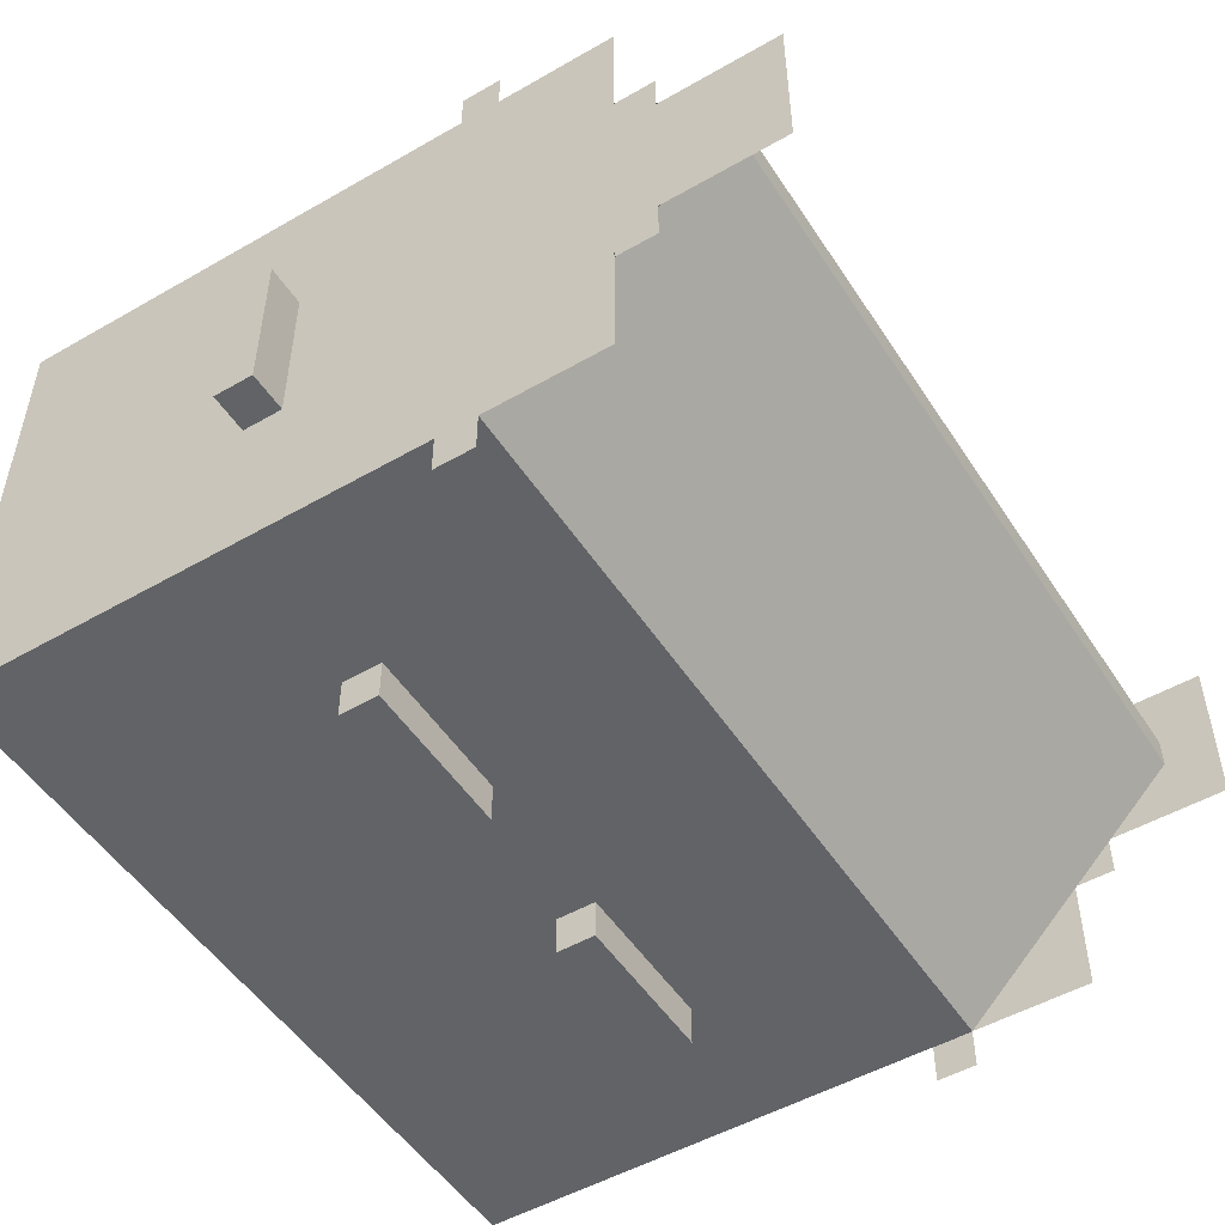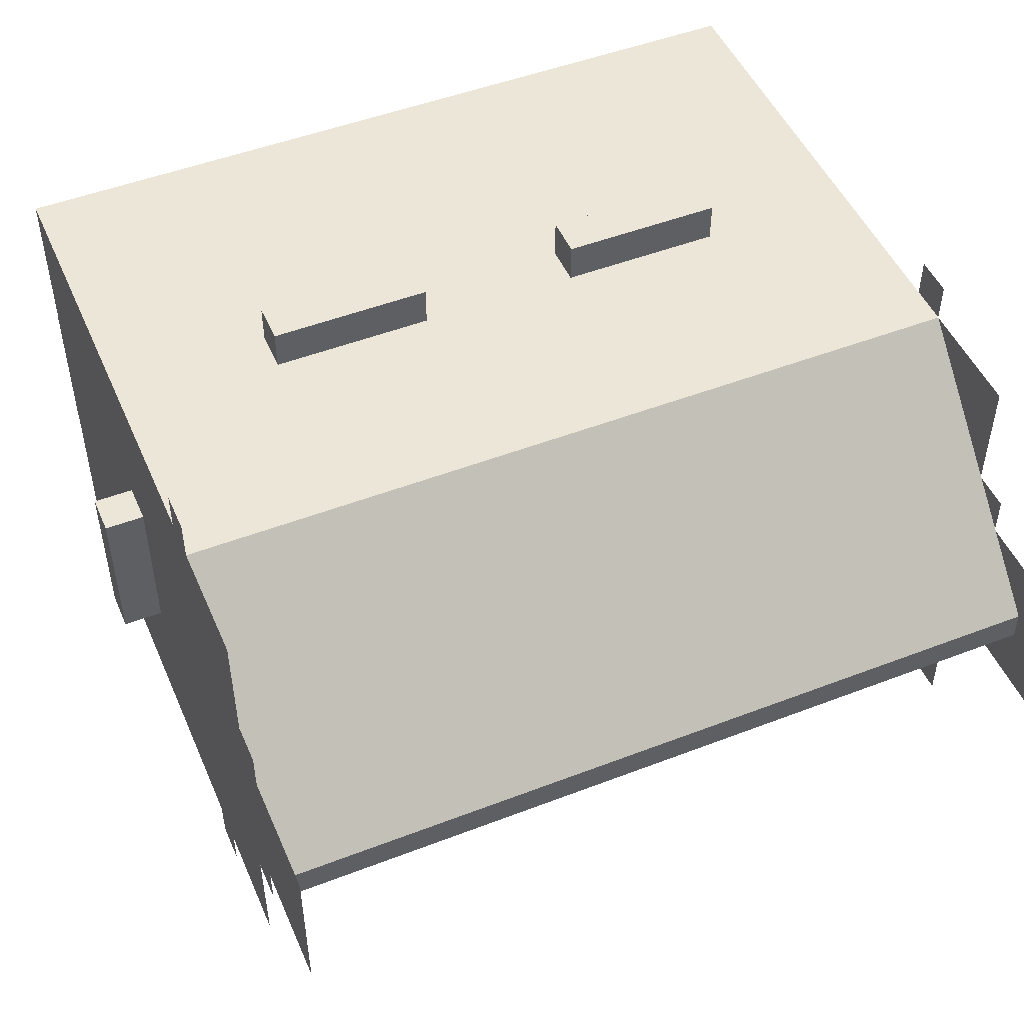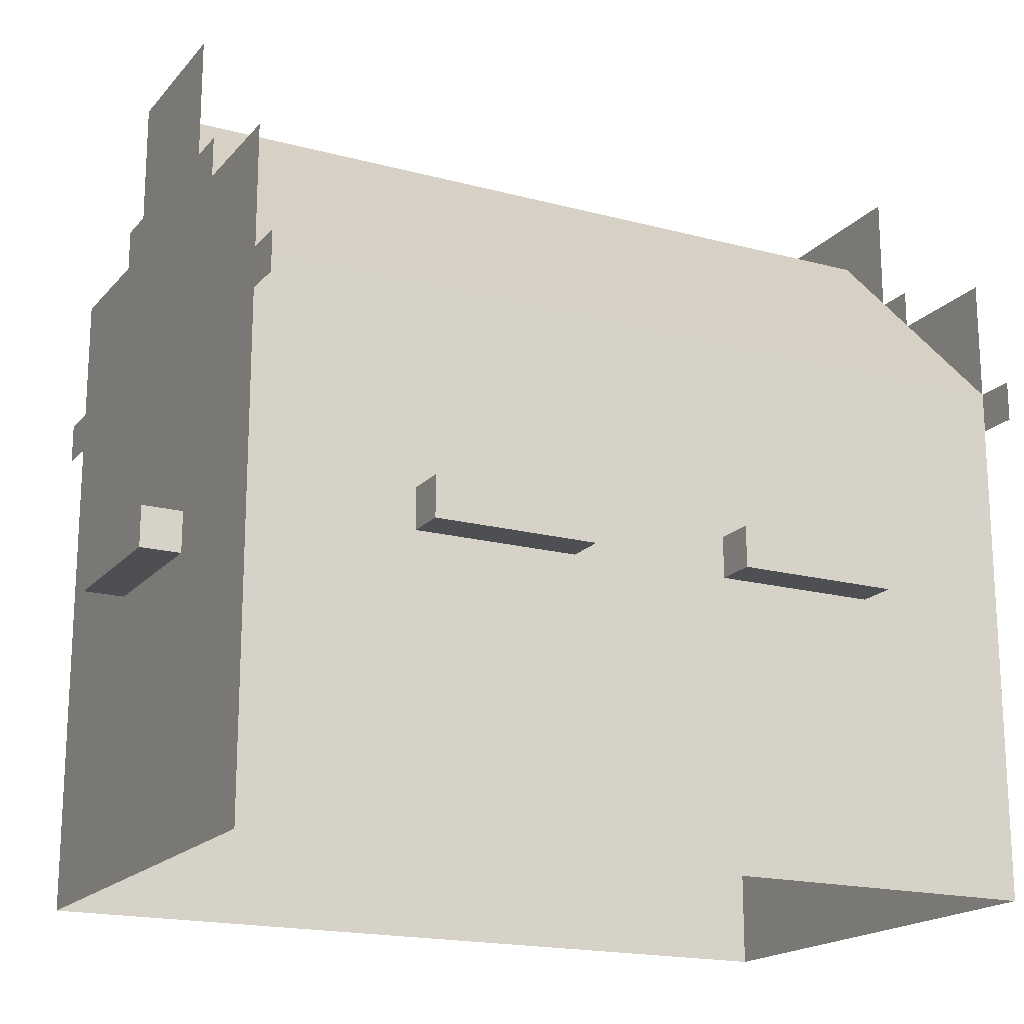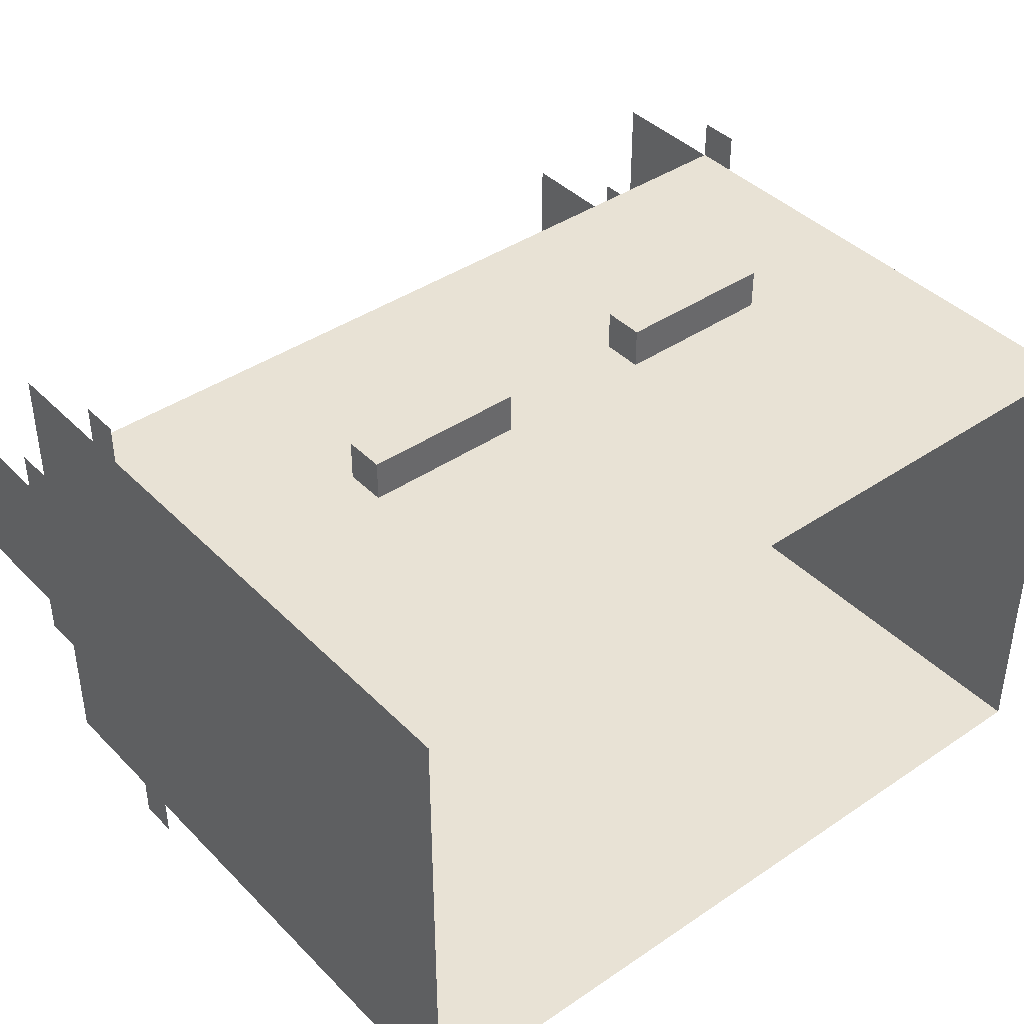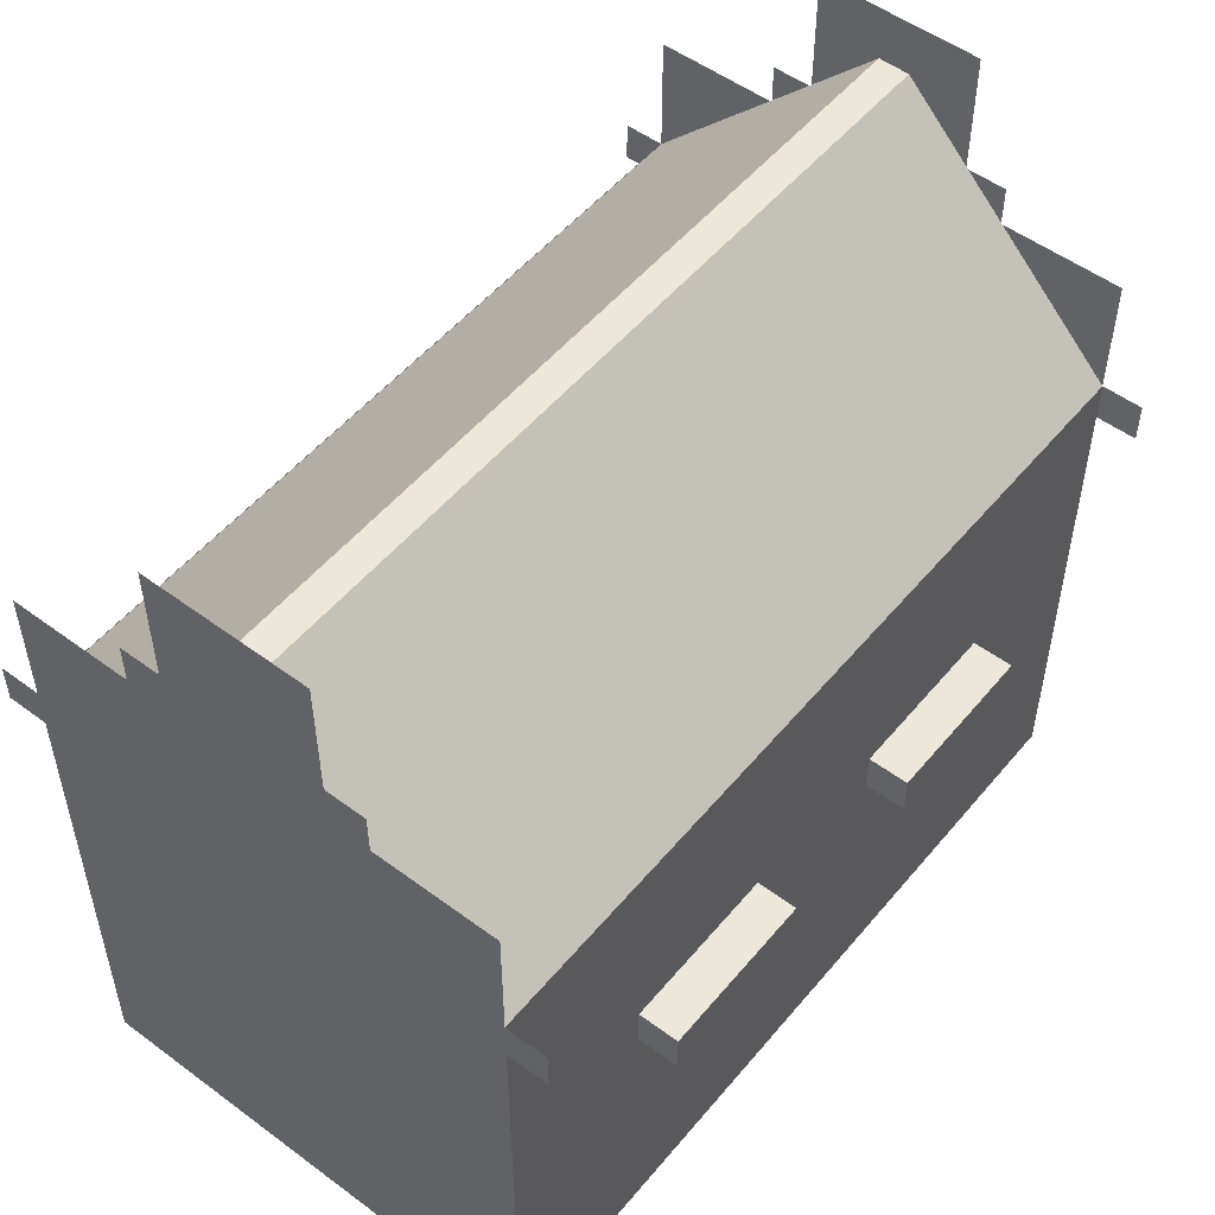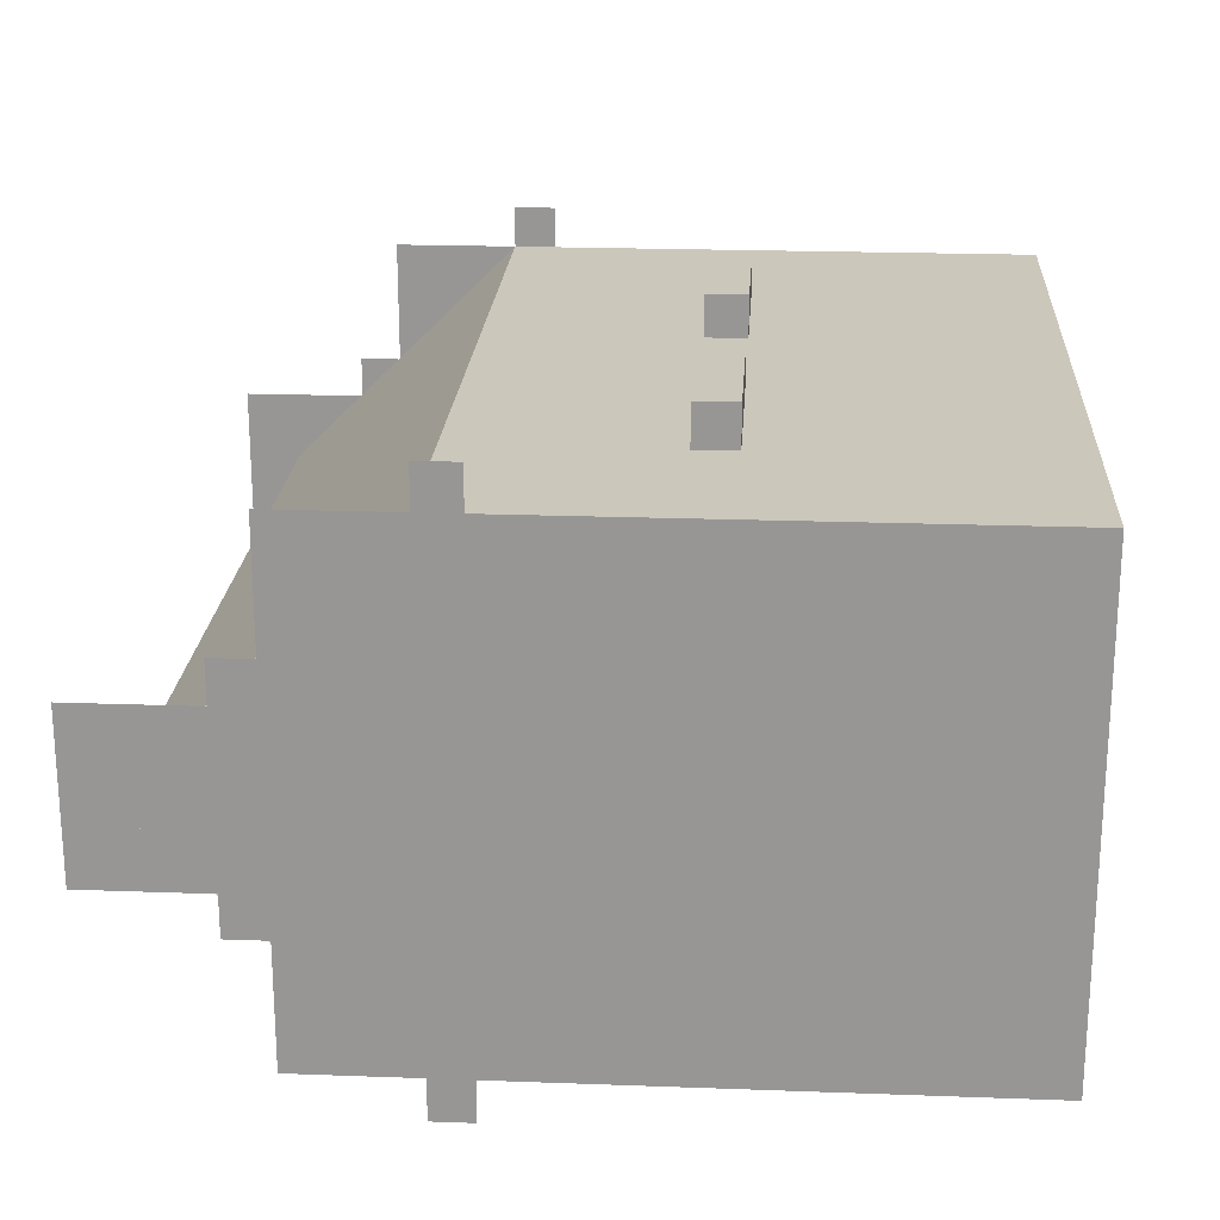
<metadata>
{"format":"obj","ext":"obj","renderer":"f3d","projection":"perspective","resolution":1024,"background":"white","views":[{"elev":-50.8,"azim":122.1,"up":"+Z"},{"elev":49.3,"azim":156.9,"up":"+Z"},{"elev":-18.2,"azim":152.6,"up":"+Y"},{"elev":40.8,"azim":-39.6,"up":"+Z"},{"elev":52.3,"azim":-51.4,"up":"+Y"},{"elev":21.6,"azim":-86.3,"up":"+Z"}]}
</metadata>
<code>
o Cube
v 0 1 2
v 0 0 1
v 0 1 -1
v -1 1 2
v 0 4 2
v 0 0 -1
v 0 0 0
v -3 1 2
v 0 1 0
v 0 1 1
v 0 0 2
v -1 0 2
v -2 0 2
v -2 1 2
v -3 0 2
v -4 1 2
v -4 0 2
v -4 1.75 -1.25
v 0 2 2
v -5 0 2
v -5 0 0
v -4 1 -1
v -5 0 1
v -2 1 -1
v -5 1 2
v -3 1 -1
v -5 1 -1
v -3 4.675 0.4038
v -5 1 1
v -5 0 -1
v -4 0 -1
v -5 1 0
v -2 0 -1
v -3 0 -1
v 0 5 0
v -1 0 -1
v -3 1.75 2
v -1 1 -1
v 0 4 -1
v -5 4 0
v -1 1.75 2
v -5 2 1
v -3 2 2.25
v -5 2 0
v 0.002 0 1
v 0.002 0 0
v 0.002 1 1
v 0.002 1 0
v 0 2 -1
v -3 2 -1
v 0 2 1
v 0 3 1
v 0 2 0
v 0 3 0
v -4 2 -1.25
v -2 3.962 -0.2981
v 0 3 -1
v -2 2 -1
v -5 2 2
v -3 3.961 1.297
v -1 2 -1
v -2 3 2
v -5 2 -1
v 0 4 0
v 0 3 2.25
v -5 4 2
v -5 3 0
v -5 4 -0.25
v 0 4 1
v -5 3 2
v -5 4 -1
v -5 4 1
v -5 3 1
v 0 4 1.25
v 0 5 1
v -5 5 1
v -5 5 0
v 0 4.25 1
v 0 4.25 1.25
v 0 4 -0.25
v 0 4.25 -0.25
v 0 4.25 0
v -5 4 1.25
v -5 4.25 1.25
v -5 4.25 1
v -5 3 -1.25
v -5 4.25 0
v -5 4.25 -0.25
v -5 3 -1
v -5 3.25 -1.25
v -1 3.25 -1
v 0 3.962 -0.2981
v -5 4.675 0.4038
v 0 3 -1.25
v 0 3.25 -1.25
v -2 3 -1
v 0 3.25 2.25
v -4 3 -1
v -4 3.25 2
v -1 3 -1
v 0 3.25 -1
v -3 3.25 -1
v -3 3 2
v -3 3 -1
v -2 3.25 -1
v -5 3 2.25
v -5 3.25 2
v 0 3 2
v -5 3.25 2.25
v -4 3 2
v -3 3.962 -0.2981
v -1 3 2
v -2 4.675 0.4038
v -1 3.962 -0.2981
v -1 4.675 0.4038
v 0 4.675 0.4038
v -5 3.25 -1
v -4 3.25 -1
v -4 4.675 0.4038
v -5 3.962 -0.2981
v -4 3.962 -0.2981
v -1 4.672 0.594
v 0 3.25 2
v 0 3.961 1.297
v -2 4.672 0.594
v -1 3.961 1.297
v -2 3.961 1.297
v -3 3.25 2
v -2 3.25 2
v -5 4.672 0.594
v -5 3.961 1.297
v -4 3.961 1.297
v 0 4.672 0.594
v -1 3.25 2
v -3 4.672 0.594
v -4 4.672 0.594
v 0.25 1.75 1
v 0.25 2 0
v -2 2 2
v -3 1.75 2.25
v -5 3.25 -1.25
v 0 1.75 0
v 0.25 2 1
v 0.25 1.75 0
v -1 2 -1.25
v -4 2 2.25
v -2 2 2.25
v -4 2 2
v -4 2 -1
v -3 2 -1.25
v -5 3.25 -1
v -5 3 -1
v -2 2 -1.25
v -3 1.75 -1.25
v -5 3 -1.25
v -2 1.75 2.25
v -3 2 2
v -1 1.75 2.25
v -1 1.75 -1.25
v -2 1.75 2
v -4 1.75 2
v 0 1.75 1
v -2 1.75 -1.25
v -4 1.75 2.25
v -1 1.75 -1
v -2 1.75 -1
v -3 1.75 -1
v -4 1.75 -1
v -1 2 2
v -1 2 2.25
v -5 3 2
v -5 3 2.25
v -5 3.25 2.25
v -5 3.25 2
v 0 3 -1
v 0 3 -1.25
v 0 3.25 -1.25
v 0 3.25 -1
v 0 3 2.25
v 0 3 2
v 0 3.25 2
v 0 3.25 2.25
v 0 3 -1.002
v -1 3 -1.002
v -1 3.25 -1.002
v 0 3.25 -1.002
v -3 3 -1.002
v 0 3 2.002
v -5 3 -1.002
v -2 3 -1.002
v -4 3 -1.002
v -2 3.25 -1.002
v -1 3 2.002
v -3 3.25 -1.002
v -5 3.25 -1.002
v -4 3.25 -1.002
v 0 3.25 2.002
v -1 3.25 2.002
v -2 3 2.002
v -3 3 2.002
v -2 3.25 2.002
v -4 3 2.002
v -3 3.25 2.002
v -5 3 2.002
v -4 3.25 2.002
v -5 3.25 2.002
v 0.002 1.312 0
v 0.002 1.312 1
f 11 2 10 1
f 1 10 51 19
f 2 7 9 10
f 10 9 53 51
f 7 6 3 9
f 9 3 49 53
f 12 11 1 4
f 4 1 19 169
f 13 12 4 14
f 14 4 169 139
f 15 13 14 8
f 8 14 139 157
f 17 15 8 16
f 16 8 157 148
f 20 17 16 25
f 25 16 148 59
f 30 21 32 27
f 27 32 44 63
f 23 20 25 29
f 29 25 59 42
f 21 23 29 32
f 32 29 42 44
f 31 30 27 22
f 22 27 63 149
f 34 31 22 26
f 26 22 149 50
f 33 34 26 24
f 24 26 50 58
f 36 33 24 38
f 38 24 58 61
f 6 36 38 3
f 3 38 61 49
f 45 46 48 47
f 47 48 207 208
f 19 51 52 108
f 51 53 54 52
f 53 49 57 54
f 149 63 89 98
f 50 149 98 104
f 61 58 96 100
f 49 61 100 57
f 58 50 104 96
f 157 139 62 103
f 169 19 108 112
f 139 169 112 62
f 148 157 103 110
f 59 148 110 70
f 63 44 67 89
f 44 42 73 67
f 42 59 70 73
f 108 52 69 5
f 52 54 64 69
f 54 57 39 64
f 89 67 40 71
f 67 73 72 40
f 73 70 66 72
f 69 64 35 75
f 40 72 76 77
f 74 69 78 79
f 64 80 81 82
f 72 83 84 85
f 68 40 87 88
f 86 90 117 89
f 70 107 109 106
f 57 101 95 94
f 65 97 123 108
f 114 56 113 115
f 56 111 28 113
f 105 102 111 56
f 91 105 56 114
f 101 91 114 92
f 98 89 117 118
f 104 98 118 102
f 96 104 102 105
f 100 96 105 91
f 57 100 91 101
f 112 108 123 134
f 62 112 134 129
f 103 62 129 128
f 110 103 128 99
f 70 110 99 107
f 92 114 115 116
f 111 121 119 28
f 121 120 93 119
f 118 117 120 121
f 102 118 121 111
f 124 126 134 123
f 126 127 129 134
f 122 125 127 126
f 133 122 126 124
f 127 60 128 129
f 125 135 60 127
f 135 136 132 60
f 136 130 131 132
f 132 131 107 99
f 60 132 99 128
f 133 116 115 122
f 122 115 113 125
f 125 113 28 135
f 135 28 119 136
f 136 119 93 130
f 143 138 53 51
f 137 144 138 143
f 162 137 143 51
f 144 142 53 138
f 147 170 169 139
f 146 43 157 148
f 145 153 58 61
f 150 55 149 50
f 159 163 153 145
f 154 18 55 150
f 156 158 170 147
f 164 140 43 146
f 160 41 158 156
f 161 37 140 164
f 163 159 165 166
f 18 154 167 168
f 158 41 169 170
f 140 37 157 43
f 160 156 147 139
f 161 164 146 148
f 165 159 145 61
f 167 154 150 50
f 163 166 58 153
f 18 168 149 55
f 162 142 144 137
f 155 152 151 141
f 171 172 173 174
f 175 176 177 178
f 179 180 181 182
f 183 184 185 186
f 184 190 192 185
f 190 187 194 192
f 187 191 196 194
f 191 189 195 196
f 193 188 197 198
f 199 193 198 201
f 200 199 201 203
f 202 200 203 205
f 204 202 205 206

</code>
